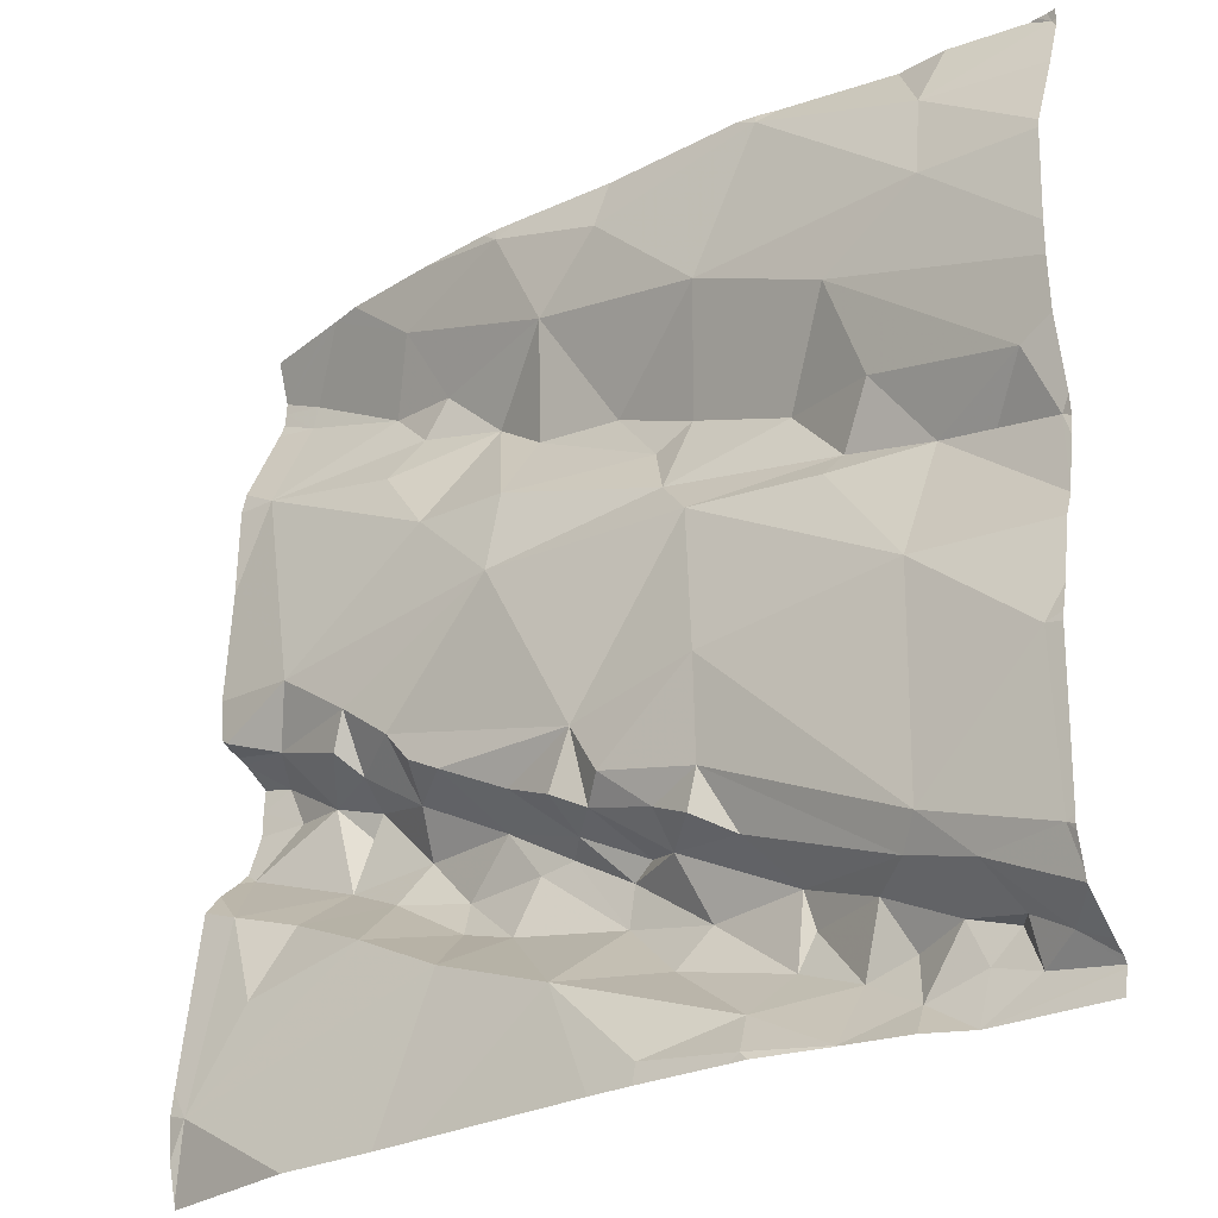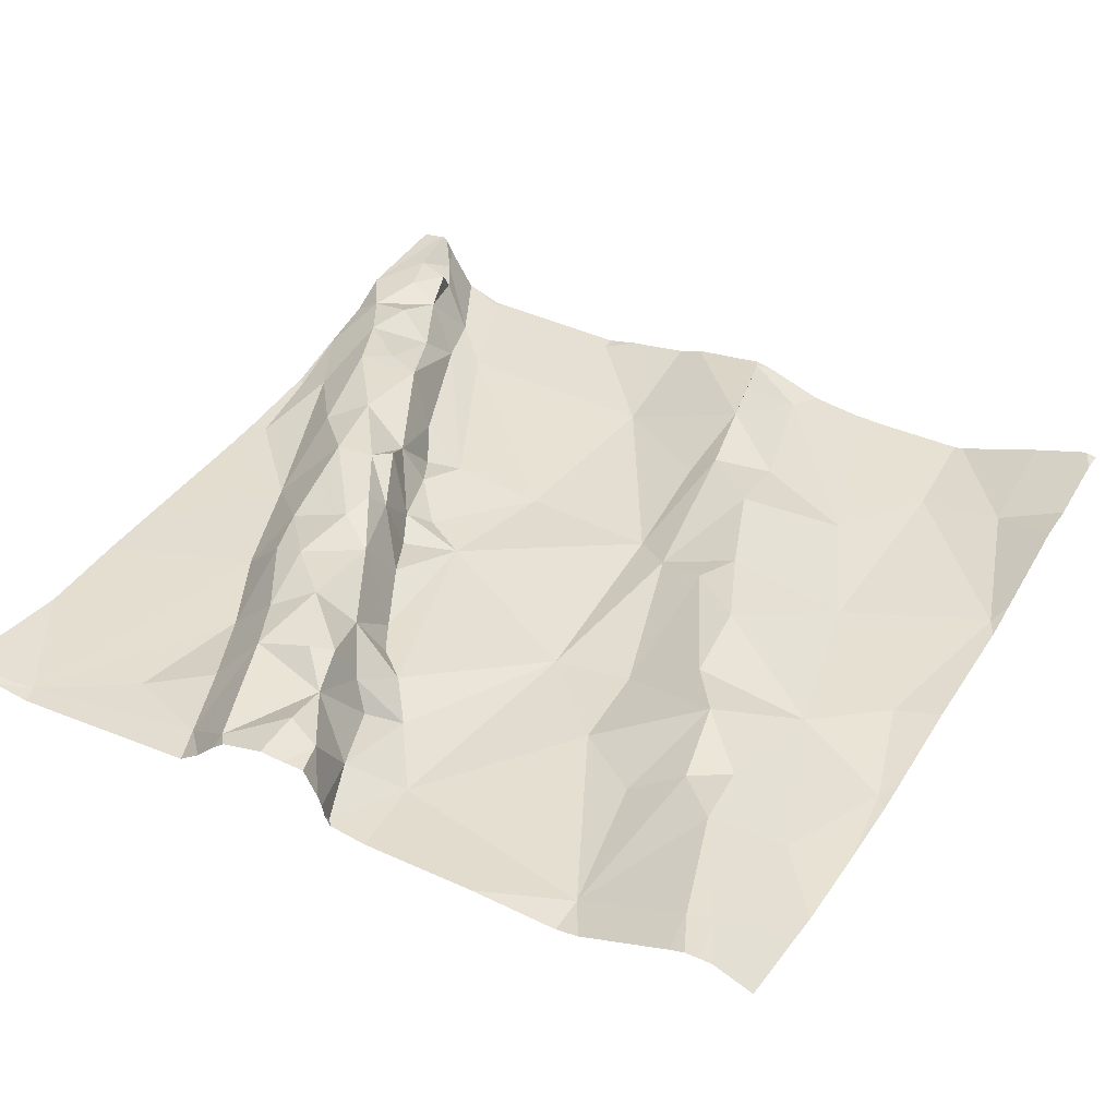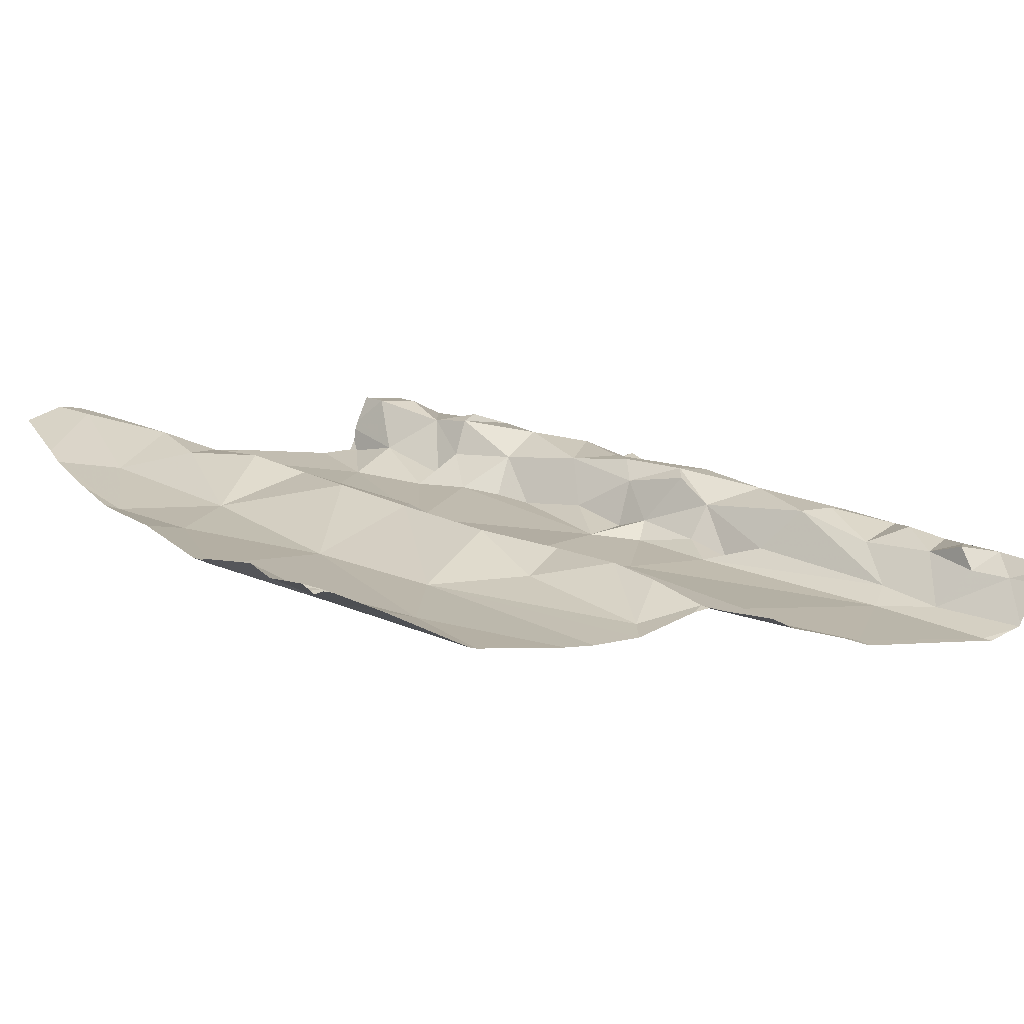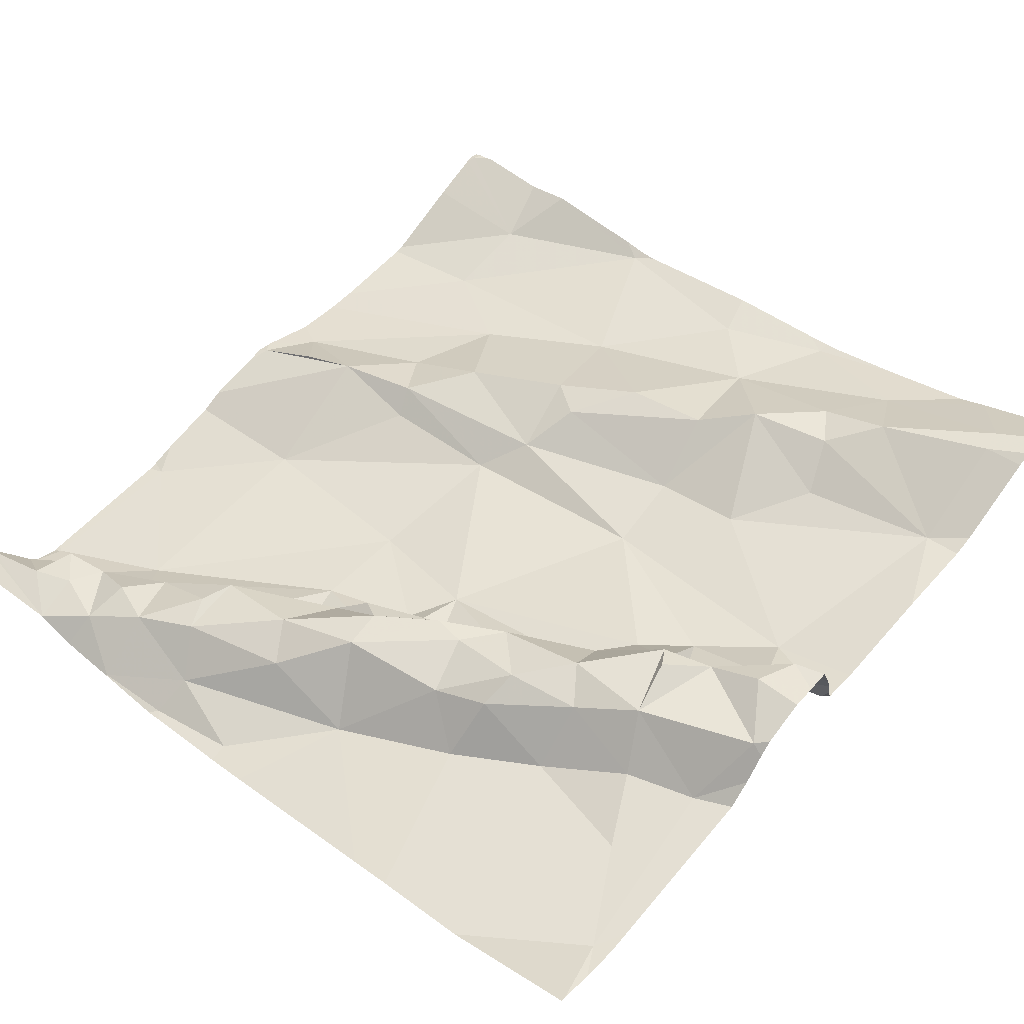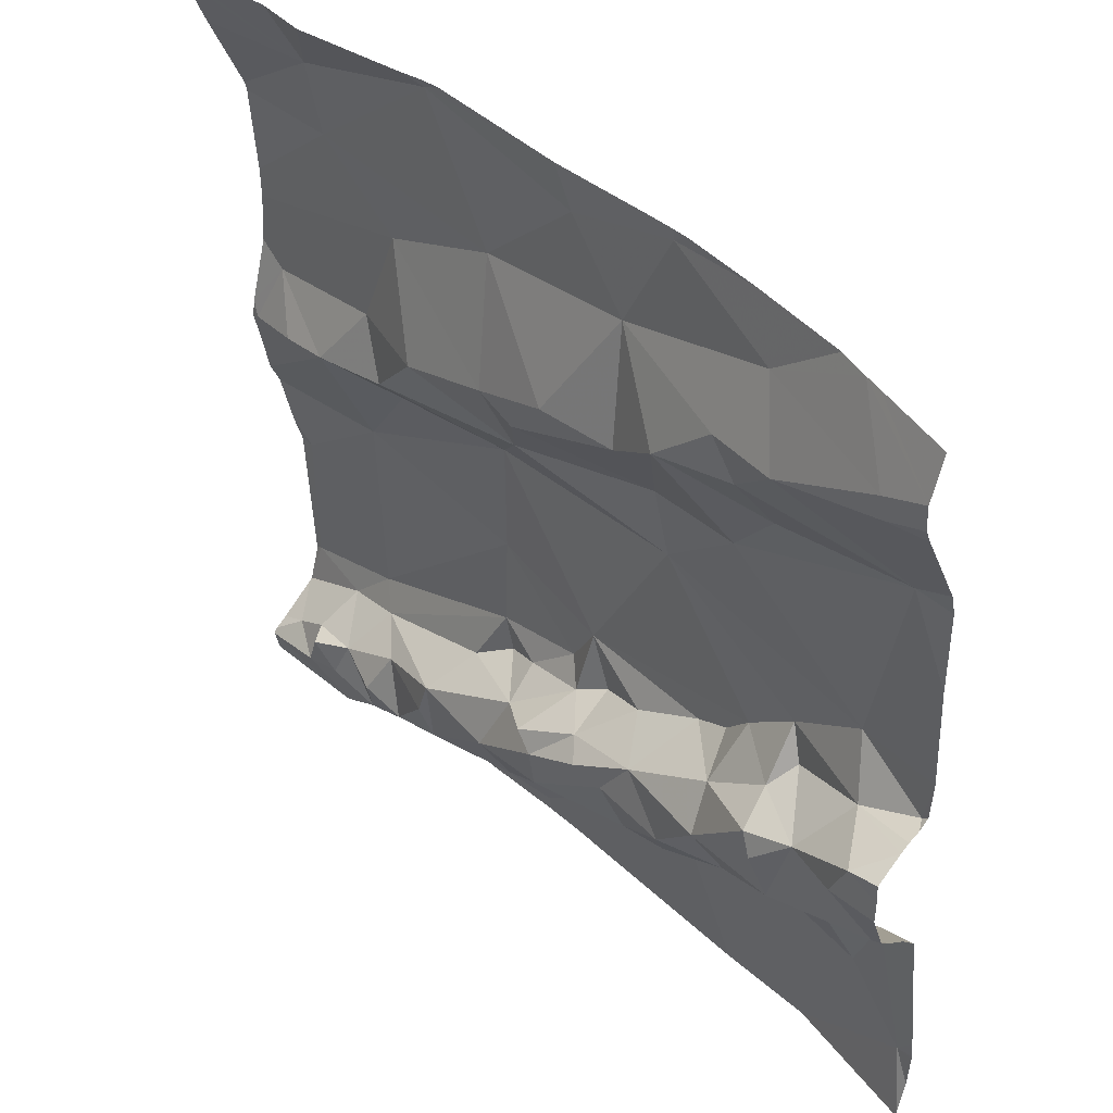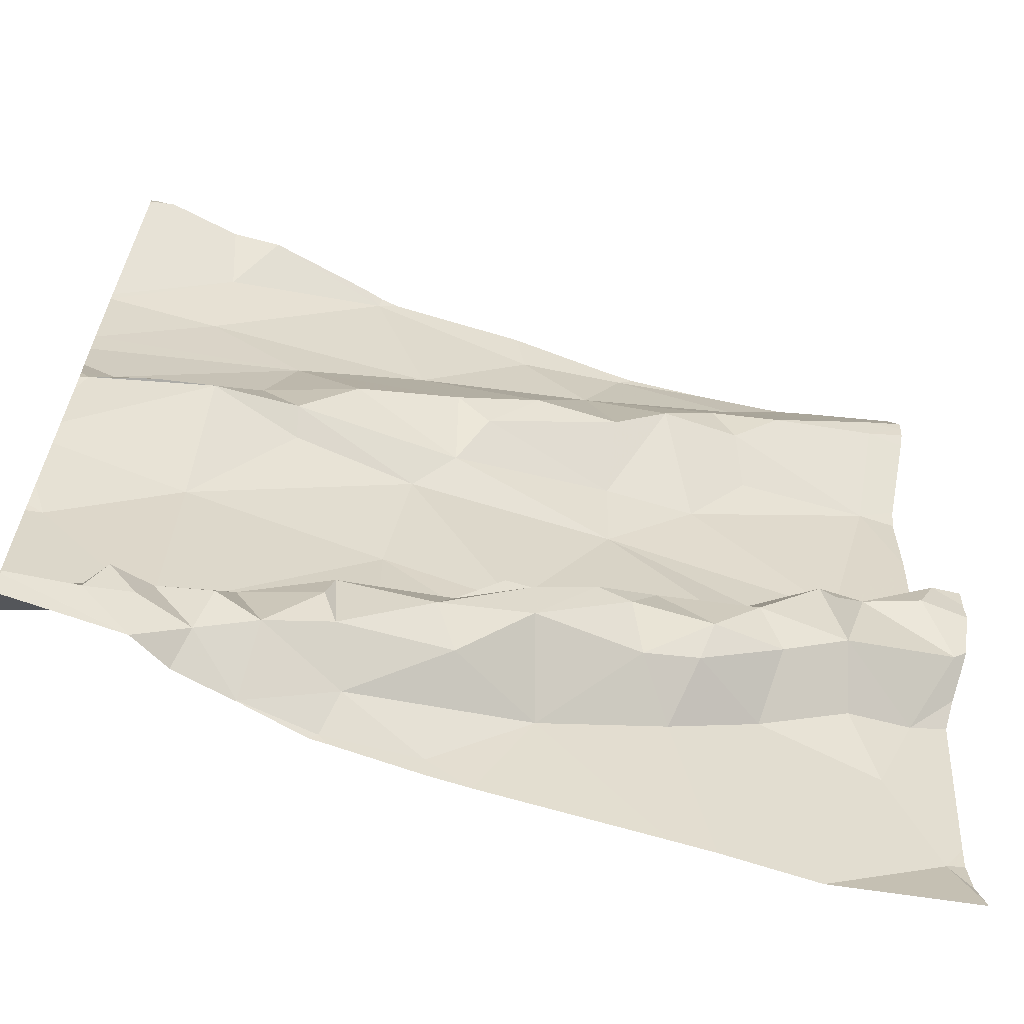
<metadata>
{"format":"obj","ext":"obj","renderer":"f3d","projection":"perspective","resolution":1024,"background":"white","views":[{"elev":-27.8,"azim":-149.1,"up":"+Y"},{"elev":46.9,"azim":119.5,"up":"+Z"},{"elev":5.7,"azim":-118.8,"up":"+Z"},{"elev":52.0,"azim":40.6,"up":"+Z"},{"elev":43.5,"azim":40.1,"up":"+Y"},{"elev":-63.9,"azim":-24.9,"up":"+Y"}]}
</metadata>
<code>
v -44.08 250.3 501.8
v -44.08 250.7 501.9
v -44.08 251.2 501.9
v -44.08 250.9 501.8
v -44.08 250.7 501.9
v -45.02 250.4 501.6
v -44.08 250.6 501.8
v -45.02 250.8 501.7
v -44.08 250.8 501.8
v -44.08 250.7 501.9
v -44.08 250.7 501.9
v -45.02 250.6 501.7
v -44.08 250.6 501.8
v -44.08 250.4 501.8
v -45.03 251.2 501.8
v -44.08 250.4 501.8
v -44.96 250.4 501.7
v -44.96 250.3 501.7
v -45 250.3 501.7
v -44.22 250.6 501.9
v -44.23 250.6 501.9
v -44.19 250.7 501.9
v -44.52 250.4 501.7
v -44.38 250.4 501.8
v -45.02 251.2 501.8
v -44.8 250.8 501.8
v -44.9 250.8 501.7
v -44.84 250.9 501.7
v -44.75 250.9 501.8
v -44.62 250.9 501.8
v -44.59 250.9 501.8
v -44.63 250.9 501.8
v -44.54 251 501.8
v -44.85 250.4 501.8
v -44.8 250.3 501.8
v -44.86 250.3 501.7
v -44.9 250.4 501.7
v -44.08 251.2 501.9
v -44.92 251.2 501.8
v -44.47 251.1 501.8
v -44.45 251 501.8
v -44.55 250.6 501.7
v -44.51 250.6 501.7
v -44.51 250.6 501.8
v -44.45 250.6 501.8
v -44.42 250.6 501.8
v -44.49 250.5 501.8
v -44.66 250.8 501.7
v -44.43 250.8 501.8
v -44.54 250.6 501.7
v -44.62 250.3 501.7
v -44.72 250.3 501.7
v -45 250.8 501.7
v -44.62 250.5 501.8
v -44.67 250.5 501.7
v -44.62 250.5 501.7
v -44.8 250.3 501.7
v -44.75 251.2 501.8
v -44.65 250.4 501.8
v -44.74 250.4 501.8
v -44.74 250.4 501.8
v -44.62 250.4 501.8
v -44.68 250.5 501.7
v -44.87 250.4 501.7
v -44.89 250.4 501.7
v -45.01 251.2 501.8
v -44.08 251.2 501.9
v -44.91 250.3 501.7
v -44.89 250.7 501.7
v -44.94 250.4 501.7
v -44.92 250.3 501.7
v -44.95 250.4 501.7
v -44.91 251.2 501.7
v -44.56 250.5 501.8
v -44.55 250.5 501.8
v -44.83 250.4 501.7
v -44.68 250.7 501.7
v -44.66 251.1 501.7
v -44.29 250.5 501.8
v -44.1 250.4 501.8
v -44.37 250.5 501.8
v -44.73 251.2 501.8
v -44.71 250.3 501.7
v -44.96 250.8 501.7
v -44.55 251.2 501.8
v -44.79 250.8 501.7
v -44.16 250.5 501.8
v -44.32 250.6 501.8
v -44.31 250.7 501.8
v -44.25 250.7 501.8
v -44.34 250.7 501.8
v -44.91 251.1 501.7
v -44.71 250.5 501.7
v -44.75 250.4 501.8
v -44.81 251 501.7
v -44.44 250.9 501.8
v -44.34 250.9 501.8
v -44.58 250.5 501.8
v -44.57 250.6 501.7
v -44.25 250.7 501.8
v -44.17 250.8 501.8
v -44.73 251.2 501.7
v -44.54 251.2 501.8
v -44.45 250.5 501.8
v -44.43 250.5 501.8
v -44.37 250.5 501.8
v -44.42 251.2 501.8
v -44.28 251.2 501.8
v -44.25 250.7 501.9
v -44.32 250.6 501.8
v -44.38 250.6 501.8
v -44.39 251 501.8
v -44.12 251 501.8
v -44.13 251.2 501.9
v -44.28 251 501.8
v -44.3 251.1 501.8
v -44.32 251.1 501.8
v -44.25 251.1 501.9
v -44.09 250.6 501.9
v -44.24 250.7 501.8
v -44.15 250.7 501.8
v -44.29 250.5 501.8
v -44.2 250.5 501.8
v -44.12 250.6 501.8
v -44.13 250.7 501.9
v -44.11 250.7 501.9
v -44.62 250.3 501.7
v -44.71 250.3 501.7
v -44.8 250.3 501.7
v -44.34 250.3 501.7
v -44.8 250.3 501.7
v -44.91 250.3 501.7
v -44.12 251.1 501.9
v -44.91 250.3 501.7
v -44.91 250.3 501.7
v -44.73 250.3 501.7
v -44.23 250.3 501.8
v -44.86 250.3 501.7
v -44.91 250.3 501.7
v -44.38 250.3 501.7
v -44.09 250.8 501.8
v -44.57 250.3 501.7
v -45.03 250.4 501.6
v -45.03 250.4 501.6
v -45.03 250.8 501.7
v -45.03 250.8 501.7
v -45.03 250.6 501.7
v -45.03 250.6 501.7
v -45.03 250.6 501.7
v -45.03 251.2 501.8
v -45.03 250.4 501.6
v -45.03 250.4 501.7
v -45.03 250.3 501.7
v -45.03 250.3 501.7
v -45.03 250.3 501.7
v -45.03 250.3 501.7
v -45.03 250.9 501.7
v -45.01 251.2 501.8
v -44.87 251.2 501.8
v -45.03 250.7 501.7
v -45.03 250.7 501.7
v -45.03 250.3 501.7
v -45.03 251.1 501.7
v -45.03 251 501.7
v -45.03 250.9 501.7
v -45.03 250.8 501.7
v -45.03 251.1 501.7
v -45.03 251.2 501.8
v -45.03 251.2 501.7
v -45.03 250.3 501.7
v -44.08 250.8 501.8
v -44.08 250.8 501.8
v -44.08 250.8 501.8
v -44.08 250.6 501.9
v -44.08 251.1 501.9
v -44.08 251 501.8
v -44.08 251 501.8
v -44.08 250.4 501.8
v -44.08 250.3 501.8
v -44.08 250.6 501.9
v -44.71 251.2 501.8
v -45.03 250.3 501.7
v -44.11 250.3 501.8
v -44.08 250.3 501.8
v -44.44 251.2 501.8
v -44.18 251.2 501.8
v -44.21 251.2 501.8
v -44.41 251.2 501.8
v -44.4 251.2 501.8
v -44.31 251.2 501.8
v -45.03 251.2 501.8
v -45.03 251.2 501.8
v -44.16 251.2 501.8
v -44.08 251.2 501.9
f 190 107 187
f 176 113 177
f 143 12 147
f 189 107 190
f 175 133 113
f 174 119 180
f 18 17 19
f 21 20 22
f 130 23 140
f 27 26 28
f 29 26 30
f 32 31 33
f 35 34 36
f 37 36 34
f 155 19 156
f 40 33 41
f 43 42 44
f 46 45 44
f 44 47 46
f 49 48 50
f 51 52 128
f 146 53 157
f 55 54 56
f 57 36 138
f 60 59 61
f 62 59 60
f 64 63 65
f 187 108 186
f 69 27 160
f 64 65 70
f 37 64 70
f 71 37 72
f 15 73 39
f 75 74 59
f 64 76 61
f 48 77 50
f 33 78 32
f 53 27 28
f 79 24 80
f 24 79 81
f 138 68 135
f 59 54 61
f 68 18 155
f 57 83 35
f 27 53 84
f 186 114 38
f 69 86 27
f 80 87 79
f 142 51 127
f 89 88 90
f 89 91 88
f 65 77 69
f 173 141 9
f 93 61 54
f 136 57 131
f 63 77 65
f 6 65 12
f 94 76 35
f 149 69 161
f 157 95 165
f 95 92 164
f 160 8 166
f 188 107 189
f 57 35 36
f 62 75 59
f 163 73 167
f 72 18 71
f 43 50 42
f 86 26 27
f 54 59 74
f 172 141 173
f 27 84 8
f 73 15 168
f 71 68 36
f 171 101 141
f 8 84 53
f 75 47 74
f 71 18 68
f 60 94 35
f 95 78 92
f 26 29 28
f 96 49 97
f 53 28 95
f 63 93 55
f 98 54 74
f 83 60 35
f 42 50 99
f 50 77 99
f 49 100 101
f 40 78 33
f 102 78 103
f 78 40 103
f 52 83 57
f 94 61 76
f 185 107 188
f 83 52 51
f 98 74 44
f 104 47 75
f 41 33 31
f 105 23 24
f 104 105 106
f 37 71 36
f 76 34 35
f 37 34 76
f 61 93 64
f 93 63 64
f 108 107 40
f 159 102 58
f 37 17 72
f 72 17 18
f 61 94 60
f 70 17 37
f 56 54 42
f 64 37 76
f 102 103 85
f 29 32 95
f 32 29 30
f 23 62 83
f 29 95 28
f 48 69 77
f 86 69 48
f 26 86 48
f 83 62 60
f 23 83 51
f 54 98 42
f 48 49 30
f 47 44 74
f 44 42 98
f 96 31 30
f 43 44 45
f 50 43 45
f 30 31 32
f 75 62 23
f 105 75 23
f 110 109 88
f 47 104 46
f 81 106 105
f 104 75 105
f 111 45 46
f 46 104 106
f 32 78 95
f 85 107 185
f 107 103 40
f 40 41 112
f 101 113 97
f 108 114 186
f 116 115 113
f 20 109 110
f 117 108 40
f 97 49 101
f 118 117 116
f 107 108 187
f 109 90 88
f 108 117 118
f 113 115 97
f 118 114 108
f 113 118 116
f 97 115 112
f 115 116 112
f 100 89 90
f 88 111 46
f 91 111 88
f 119 22 20
f 120 100 90
f 111 91 89
f 121 120 22
f 120 90 22
f 22 90 109
f 110 122 20
f 100 120 121
f 81 79 122
f 122 110 106
f 79 87 123
f 80 24 130
f 110 88 46
f 110 46 106
f 122 79 123
f 81 105 24
f 81 122 106
f 109 21 22
f 20 122 123
f 20 21 109
f 20 123 124
f 96 97 112
f 26 48 30
f 69 12 65
f 54 55 93
f 63 55 56
f 19 17 70
f 70 6 152
f 184 179 183
f 89 50 111
f 89 49 50
f 77 63 99
f 154 70 170
f 6 70 65
f 73 92 102
f 78 102 92
f 111 50 45
f 99 63 56
f 96 41 31
f 49 96 30
f 112 116 117
f 40 112 117
f 41 96 112
f 100 49 89
f 99 56 42
f 2 125 10
f 121 22 126
f 183 179 137
f 124 80 14
f 118 133 114
f 126 22 125
f 67 133 3
f 119 125 22
f 181 102 85
f 85 103 107
f 118 113 133
f 141 101 121
f 121 126 5
f 4 101 171
f 132 68 162
f 141 121 9
f 101 100 121
f 171 141 172
f 10 119 174
f 175 113 176
f 137 80 130
f 131 57 129
f 82 102 181
f 136 52 57
f 119 124 13
f 124 119 20
f 139 68 134
f 124 87 80
f 58 102 82
f 186 38 193
f 124 123 87
f 135 68 139
f 143 6 12
f 144 6 143
f 4 113 101
f 145 8 146
f 159 73 102
f 9 121 5
f 146 8 53
f 147 12 148
f 5 126 11
f 148 12 149
f 134 68 132
f 149 12 69
f 13 124 7
f 150 15 191
f 1 80 179
f 66 15 158
f 151 6 144
f 152 6 151
f 129 57 138
f 153 19 154
f 16 80 1
f 3 133 175
f 154 19 70
f 155 18 19
f 138 36 68
f 67 114 133
f 156 19 153
f 157 53 95
f 132 162 182
f 158 15 39
f 38 114 67
f 160 27 8
f 161 69 160
f 127 51 128
f 162 68 155
f 7 124 14
f 14 80 178
f 163 92 73
f 164 92 163
f 128 52 136
f 39 73 159
f 165 95 164
f 11 126 2
f 166 8 145
f 10 125 119
f 167 73 169
f 142 23 51
f 168 15 150
f 169 73 168
f 170 70 152
f 2 126 125
f 177 113 4
f 178 80 16
f 140 23 142
f 25 15 66
f 179 80 137
f 180 119 13
f 130 24 23
f 191 15 25
f 192 150 191
f 193 38 194

</code>
